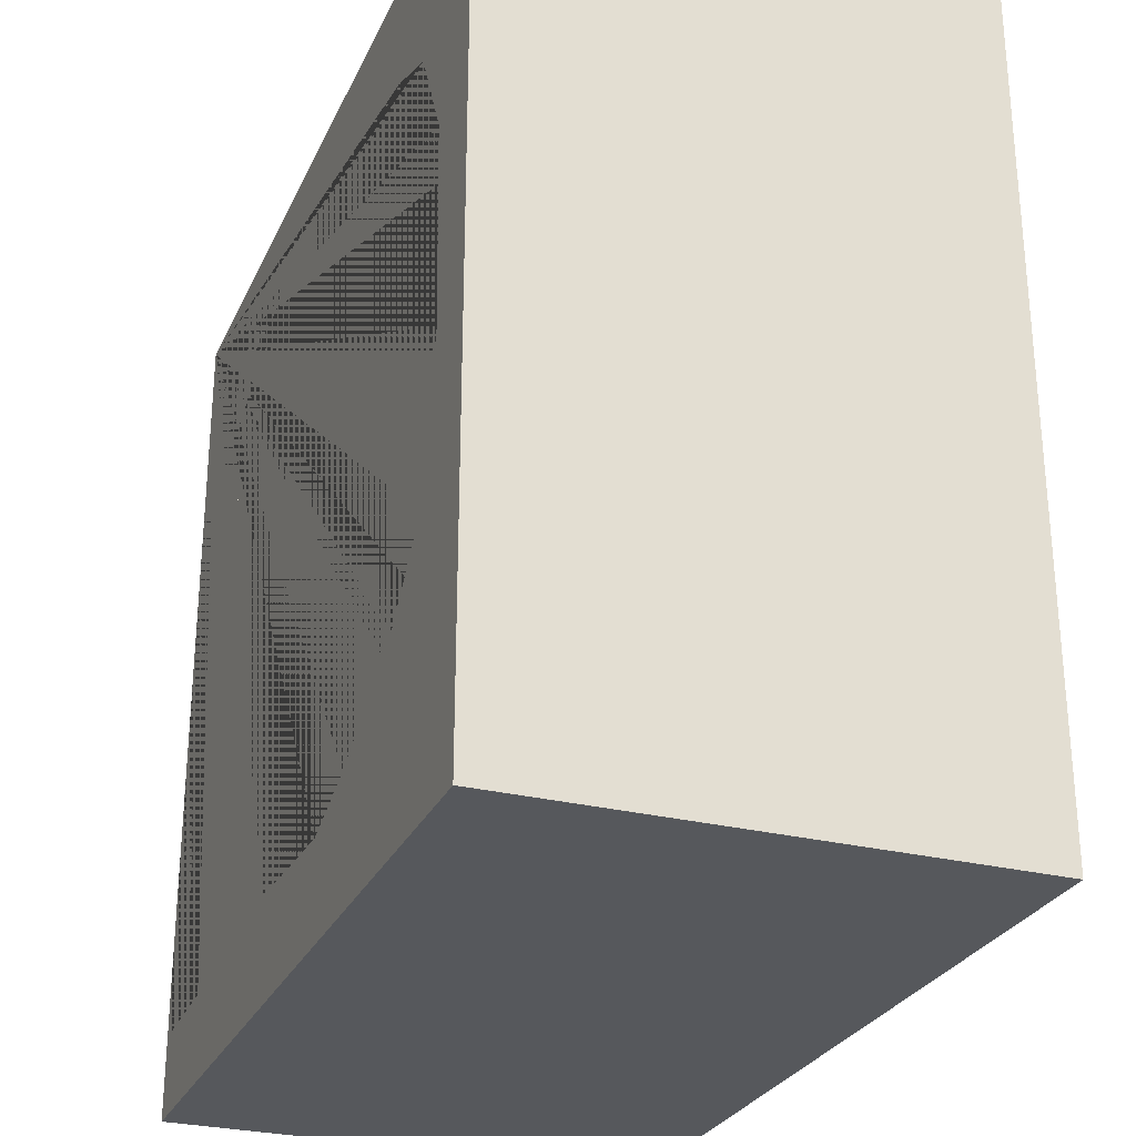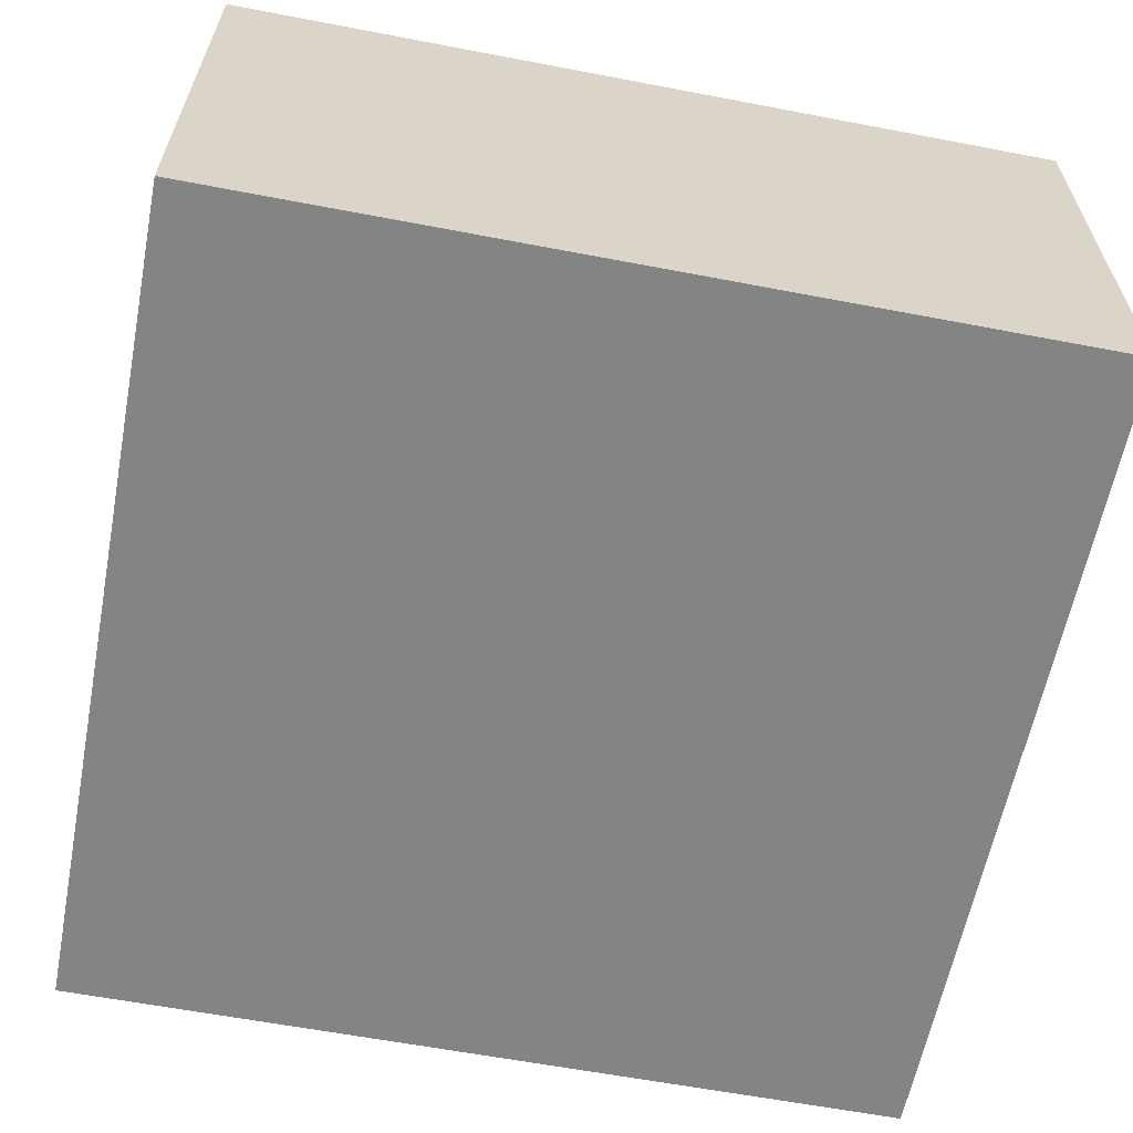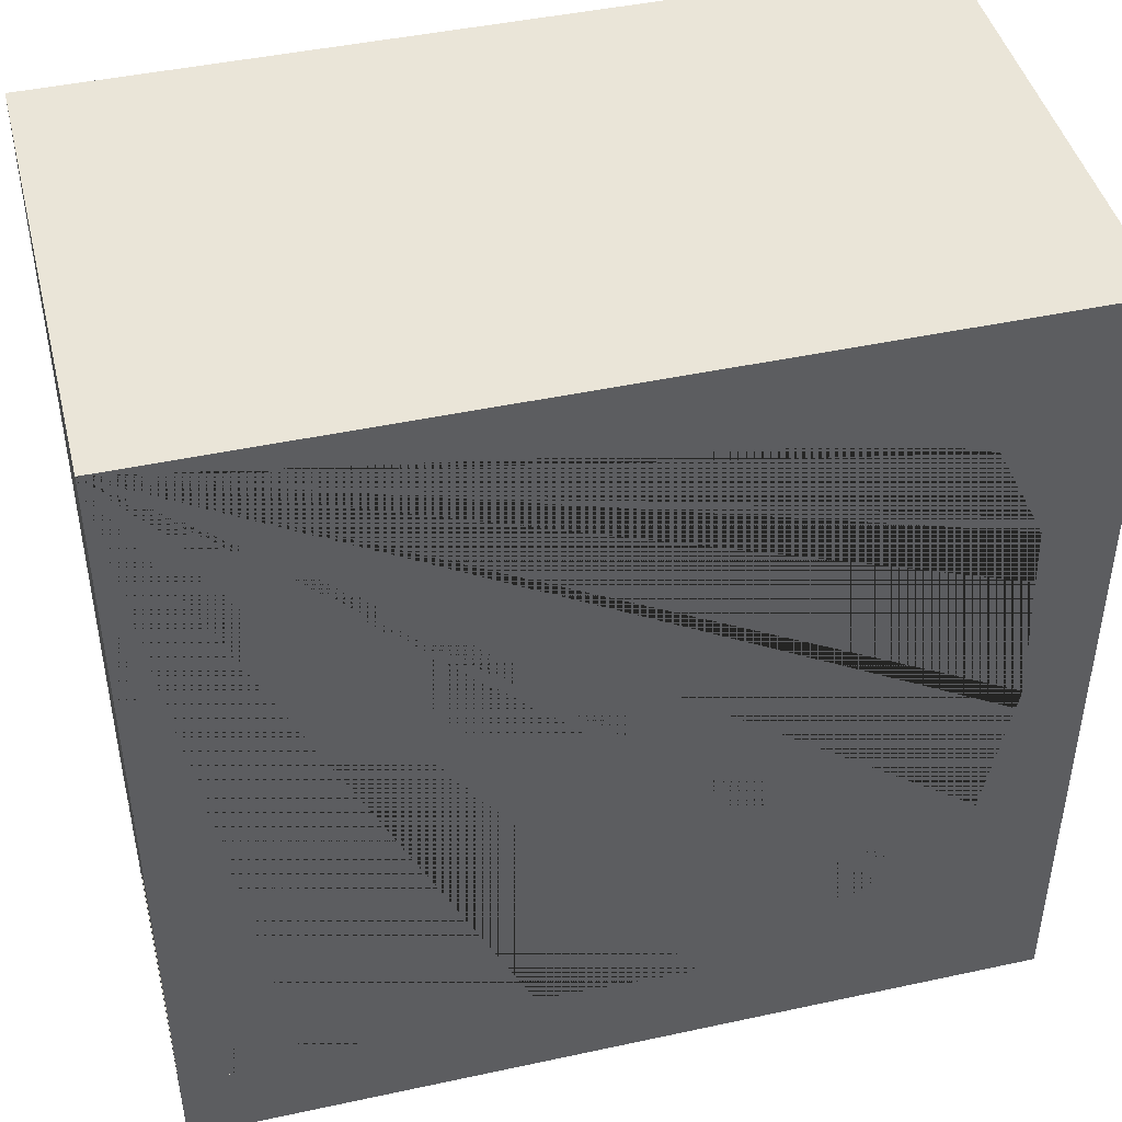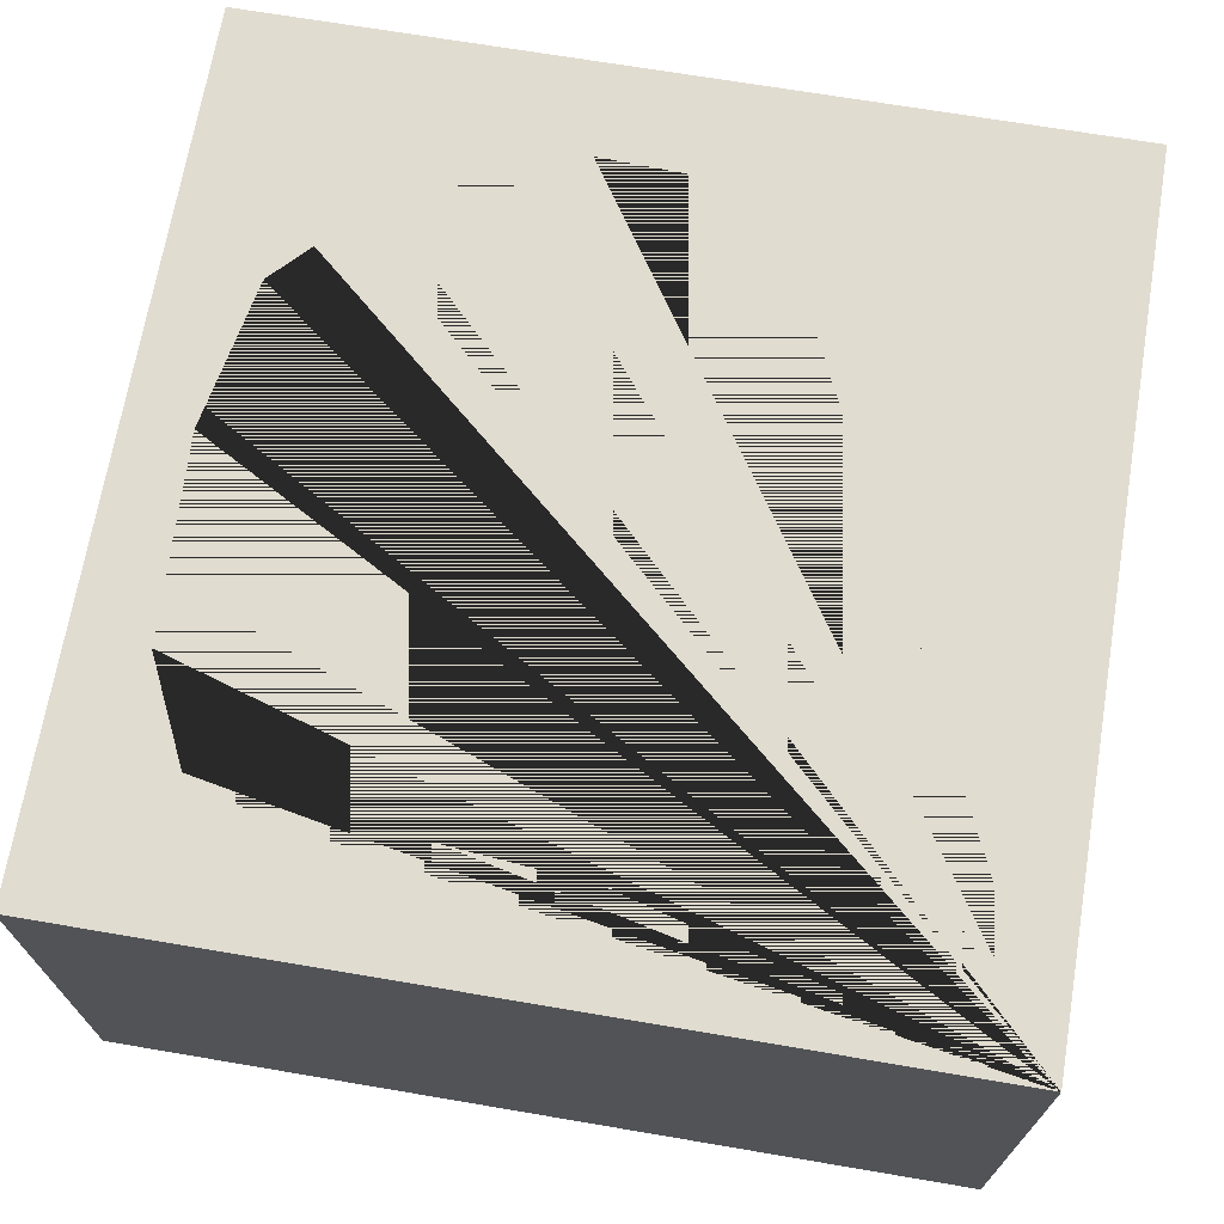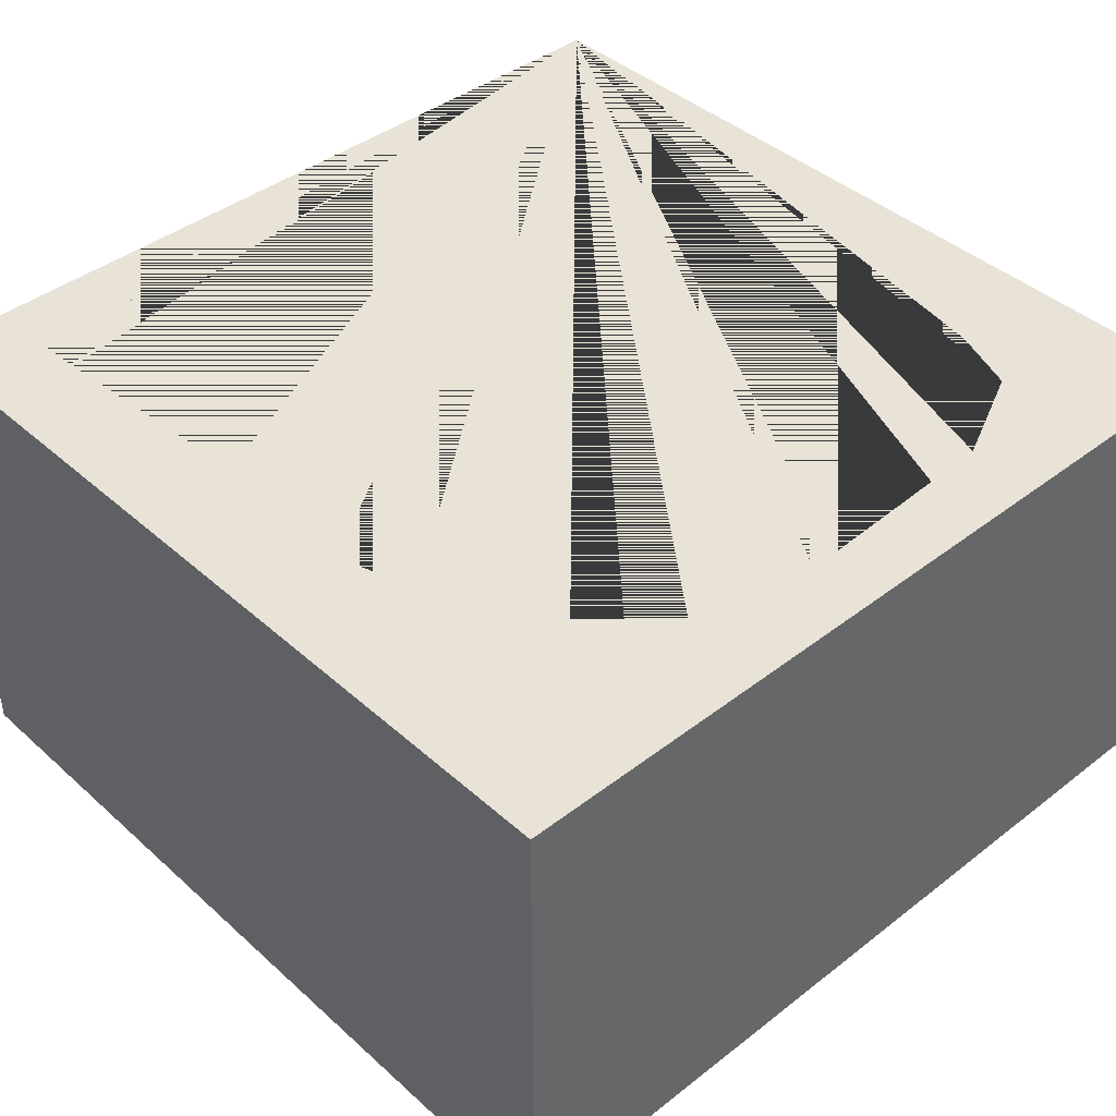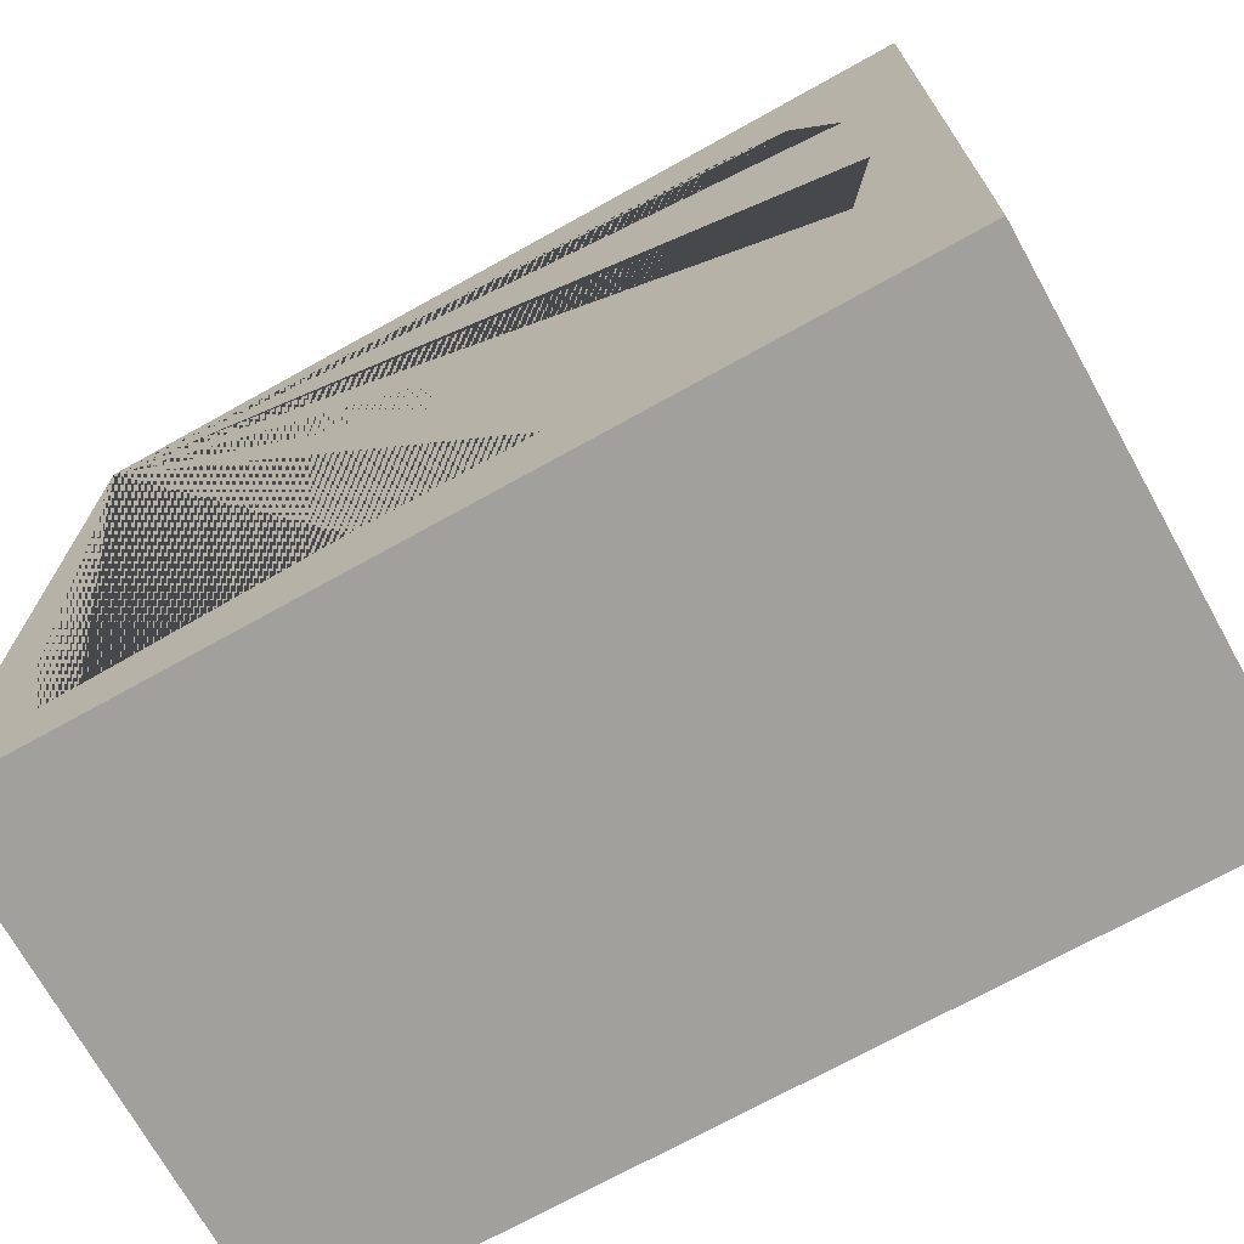
<metadata>
{"format":"obj","ext":"obj","renderer":"f3d","projection":"perspective","resolution":1024,"background":"white","views":[{"elev":-27.9,"azim":-110.9,"up":"+Z"},{"elev":-61.3,"azim":169.0,"up":"+Y"},{"elev":44.7,"azim":165.9,"up":"+Z"},{"elev":69.4,"azim":9.6,"up":"+Y"},{"elev":41.7,"azim":-133.0,"up":"+Y"},{"elev":-71.6,"azim":-150.9,"up":"+Z"}]}
</metadata>
<code>
o Cube
v 10 0.8 -10
v 10 -0.8 -10
v 10 0.8 10
v 10 -0.8 10
v -10 0.8 -10
v -10 -0.8 -10
v -10 0.8 10
v -10 -0.8 10
v 10 0.8 -8.066
v 10 0.8 -5.466
v 7.274 0.8 -7.944
v 2.032 0.8 -7.579
v -1.707 0.8 -7.741
v -3.454 0.8 -7.091
v -6.258 0.8 -5.506
v -7.843 0.8 -3.799
v -8.493 0.8 -0.3048
v -8.29 0.8 4.368
v -7.152 0.8 6.725
v -5.527 0.8 7.335
v -2.072 0.8 7.294
v 1.097 0.8 7.579
v 5.527 0.8 7.538
v 6.583 0.8 5.953
v 6.177 0.8 -2.215
v 6.868 0.8 -4.897
v 8.656 0.8 -5.628
v 6.223 0.8 -1.238
v -8.398 0.8 -0.8154
v -6.983 0.8 -4.725
v -8.352 0.8 2.945
v -5.974 0.8 2.946
v -3.576 0.8 2.865
v -0.9346 0.8 2.662
v 0.6095 0.8 2.662
v -0.4876 0.8 2.662
v 10 1.8 -8.066
v 10 1.8 -5.466
v 7.274 1.8 -7.944
v 2.032 1.8 -7.579
v -1.707 1.8 -7.741
v -3.454 1.8 -7.091
v -6.258 1.8 -5.506
v -6.983 1.8 -4.725
v -7.843 1.8 -3.799
v -8.398 1.8 -0.8154
v -8.493 1.8 -0.3048
v 6.223 1.8 -1.238
v 6.177 1.8 -2.215
v 6.868 1.8 -4.897
v 8.656 1.8 -5.628
v 2.989 1.8 -1.002
v -0.447 1.8 -0.7518
v 8.656 4.8 -5.628
v 6.868 4.8 -4.897
v 6.177 4.8 -2.215
v 6.223 4.8 -1.238
v -8.493 4.8 -0.3048
v -8.398 4.8 -0.8154
v -7.843 4.8 -3.799
v -6.983 4.8 -4.725
v -6.258 4.8 -5.506
v -3.454 4.8 -7.091
v -1.707 4.8 -7.741
v 2.032 4.8 -7.579
v 7.274 4.8 -7.944
v 10 4.8 -5.466
v -8.352 1.8 2.945
v -5.974 1.8 2.946
v -3.576 1.8 2.865
v -0.9346 1.8 2.662
v -0.4876 1.8 2.662
v 0.6095 1.8 2.662
v 10 4.8 -8.066
v 2.939 1.8 2.083
v 10 2.8 -8.066
v 10 2.8 -5.466
v 7.274 2.8 -7.944
v 2.032 2.8 -7.579
v -1.707 2.8 -7.741
v -3.454 2.8 -7.091
v -6.258 2.8 -5.506
v -6.983 2.8 -4.725
v -7.843 2.8 -3.799
v -8.398 2.8 -0.8154
v -8.493 2.8 -0.3048
v 6.223 2.8 -1.238
v 6.177 2.8 -2.215
v 6.868 2.8 -4.897
v 8.656 2.8 -5.628
v 2.989 2.8 -1.002
v -0.447 2.8 -0.7518
v -4.023 2.8 -0.833
v -5.767 2.8 -0.8058
v 6.177 5.8 -2.215
v -4.511 2.8 -0.8254
v 6.223 5.8 -1.238
v -7.843 5.8 -3.799
v -6.983 5.8 -4.725
v -6.258 5.8 -5.506
v -3.454 5.8 -7.091
v -1.707 5.8 -7.741
v 2.032 5.8 -7.579
v 7.274 5.8 -7.944
v -8.352 2.8 2.945
v -5.974 2.8 2.946
v -3.576 2.8 2.865
v -0.9346 2.8 2.662
v -0.4876 2.8 2.662
v -5.77 2.8 0.7924
v 2.989 4.8 -1.002
v -0.447 4.8 -0.7518
v -4.023 4.8 -0.833
v -5.767 4.8 -0.8058
v -6.624 4.8 -0.7924
v -4.511 4.8 -0.8254
v 6.868 6.8 -4.897
v 6.177 6.8 -2.215
v 6.223 6.8 -1.238
v -6.258 6.8 -5.506
v -3.454 6.8 -7.091
v -1.707 6.8 -7.741
v 2.032 6.8 -7.579
v -8.352 4.8 2.945
v -5.974 4.8 2.946
v -5.77 4.8 0.7924
v 6.868 5.8 -4.897
v -8.398 5.8 -0.8154
v 2.989 5.8 -1.002
v -0.447 5.8 -0.7518
v -4.023 5.8 -0.833
v -5.767 5.8 -0.8058
v -6.624 5.8 -0.7924
v -4.511 5.8 -0.8254
v -5.77 5.8 -3.881
v -4.836 5.8 -2.662
v 2.989 6.8 -1.002
v -0.447 6.8 -0.7518
v -4.023 6.8 -0.833
v -6.983 6.8 -4.725
v -4.511 6.8 -0.8254
v -5.77 6.8 -3.881
v -4.836 6.8 -2.662
v -2.438 6.8 -2.662
v -3.901 6.8 -3.799
v -4.145 6.8 -5.019
v -3.129 6.8 -5.994
v -1.178 6.8 -6.36
v 0.3251 6.8 -5.222
v 0.447 6.8 -3.109
v -0.9753 6.8 -2.296
v -2.438 7.8 -2.662
v -3.901 7.8 -3.799
v -4.145 7.8 -5.019
v -3.129 7.8 -5.994
v -1.178 7.8 -6.36
v 0.3251 7.8 -5.222
v 0.447 7.8 -3.109
v -0.9753 7.8 -2.296
v 10 10.8 10
v -10 10.8 10
v 10 10.8 -5.466
v -10 10.8 -10
v 10 10.8 -10
v 10 10.8 -8.066
v 7.274 10.8 -7.944
v 2.032 10.8 -7.579
v -1.707 10.8 -7.741
v -3.454 10.8 -7.091
v -6.258 10.8 -5.506
v -6.983 10.8 -4.725
v -7.843 10.8 -3.799
v -8.398 10.8 -0.8154
v -8.493 10.8 -0.3048
v -8.352 10.8 2.945
v -8.29 10.8 4.368
v -7.152 10.8 6.725
v -5.527 10.8 7.335
v -2.072 10.8 7.294
v 1.097 10.8 7.579
v 5.527 10.8 7.538
v 6.583 10.8 5.953
v 6.223 10.8 -1.238
v 6.177 10.8 -2.215
v 6.868 10.8 -4.897
v 8.656 10.8 -5.628
f 15 14 169 170
f 4 3 7 8
f 8 7 5 6
f 6 2 4 8
f 2 1 9 10 3 4
f 6 5 1 2
f 29 17 47 46
f 52 75 35 36 34 33 32 31 18 19 20 21 22 23 24 28
f 33 34 71 70
f 16 29 46 45
f 30 16 45 44
f 32 33 70 69
f 14 15 43 42
f 43 44 83 82
f 31 32 69 68
f 39 40 79 78
f 49 50 89 88
f 37 39 78 76
f 72 53 92 109
f 48 49 88 87
f 75 52 53 72 73
f 10 9 37 38
f 35 75 73
f 36 35 73 72
f 9 11 39 37
f 52 28 48
f 28 25 49 48
f 11 12 40 39
f 25 26 50 49
f 34 36 72 71
f 12 13 41 40
f 26 27 51 50
f 15 30 44 43
f 17 31 68 47
f 13 14 42 41
f 27 10 38 51
f 93 92 112 113
f 83 84 60 61
f 92 91 111 112
f 81 82 62 63
f 109 92 93 96 94 110 106 107 108
f 84 85 59 60
f 47 68 105 86
f 50 51 90 89
f 40 41 80 79
f 68 69 106 105
f 51 38 77 90
f 41 42 81 80
f 69 70 107 106
f 45 46 85 84
f 42 43 82 81
f 70 71 108 107
f 53 52 91 92
f 52 48 87 91
f 44 45 84 83
f 46 47 86 85
f 71 72 109 108
f 38 37 76 77
f 113 112 130 131
f 61 60 98 99
f 112 111 129 130
f 63 62 100 101
f 125 126 114 115 59 58 124
f 85 86 58 59
f 77 76 74 67
f 87 88 56 57
f 94 96 116 114
f 76 78 66 74
f 88 89 55 56
f 110 94 114 126
f 78 79 65 66
f 82 83 61 62
f 86 105 124 58
f 89 90 54 55
f 106 110 126 125
f 79 80 64 65
f 96 93 113 116
f 105 106 125 124
f 90 77 67 54
f 91 87 57 111
f 80 81 63 64
f 135 136 143 142
f 134 136 135 99 98 128 133 132
f 102 101 121 122
f 99 135 142 140
f 111 57 97 129
f 115 114 132 133
f 57 56 95 97
f 59 115 133 128
f 56 55 127 95
f 66 65 103 104
f 62 61 99 100
f 55 54 127
f 65 64 102 103
f 116 113 131 134
f 64 63 101 102
f 114 116 134 132
f 60 59 128 98
f 118 150 151 144 145 146 120 140 142 143 141 139 138 137 119
f 147 146 154 155
f 130 129 137 138
f 101 100 120 121
f 136 134 141 143
f 131 130 138 139
f 97 95 118 119
f 95 127 117 118
f 100 99 140 120
f 54 67 74 66 104 103 123 122 121 120 146 147 148 149 150 118 117 127
f 134 131 139 141
f 129 97 119 137
f 103 102 122 123
f 153 152 159 158 157 156 155 154
f 145 144 152 153
f 144 151 159 152
f 150 149 157 158
f 148 147 155 156
f 146 145 153 154
f 151 150 158 159
f 149 148 156 157
f 29 16 172 173
f 23 22 180 181
f 16 30 171 172
f 9 1 164 165
f 24 23 181 182
f 17 29 173 174
f 31 17 174 175
f 25 28 183 184
f 7 3 160 161
f 18 31 175 176
f 11 9 165 166
f 26 25 184 185
f 3 10 162 160
f 19 18 176 177
f 30 15 170 171
f 12 11 166 167
f 27 26 185 186
f 20 19 177 178
f 13 12 167 168
f 10 27 186 162
f 5 7 161 163
f 21 20 178 179
f 14 13 168 169
f 28 24 182 183
f 1 5 163 164
f 22 21 179 180
f 160 162 186 185 184 183 182 181 180 179 178 177 176 175 174 173 172 171 170 169 168 167 166 165 164 163 161

</code>
